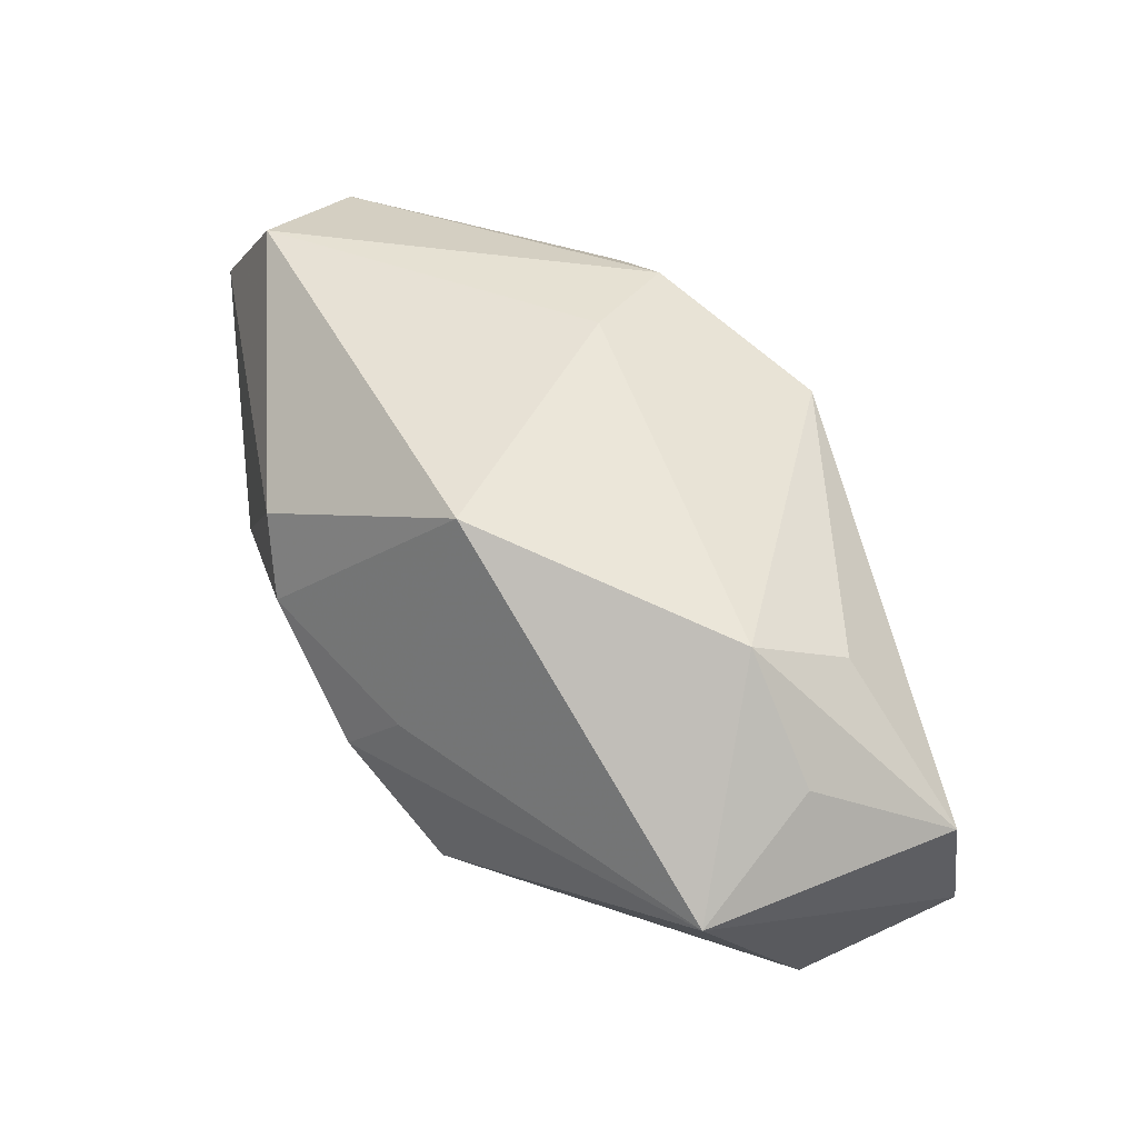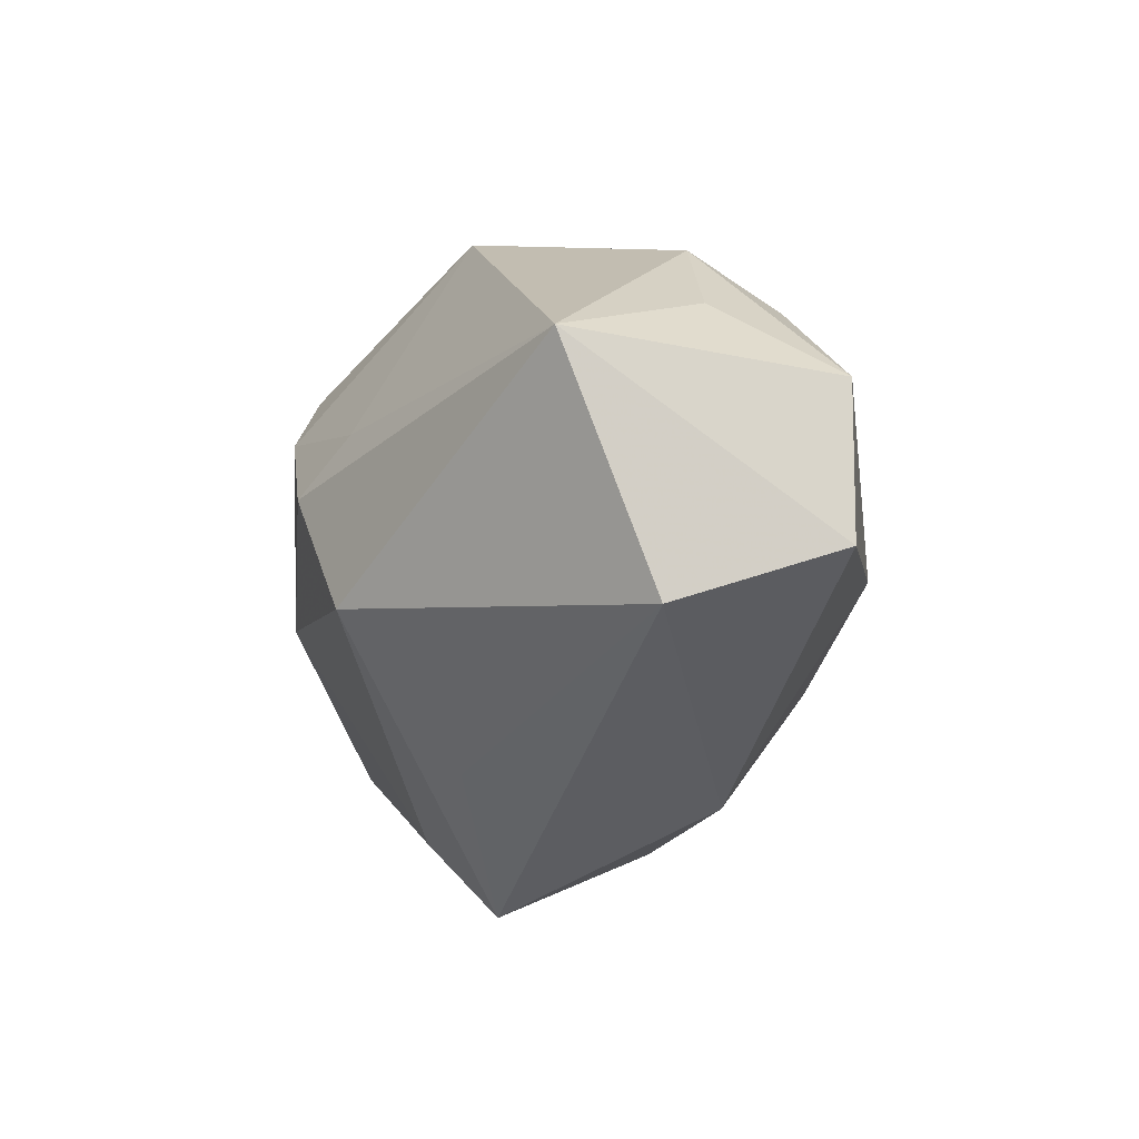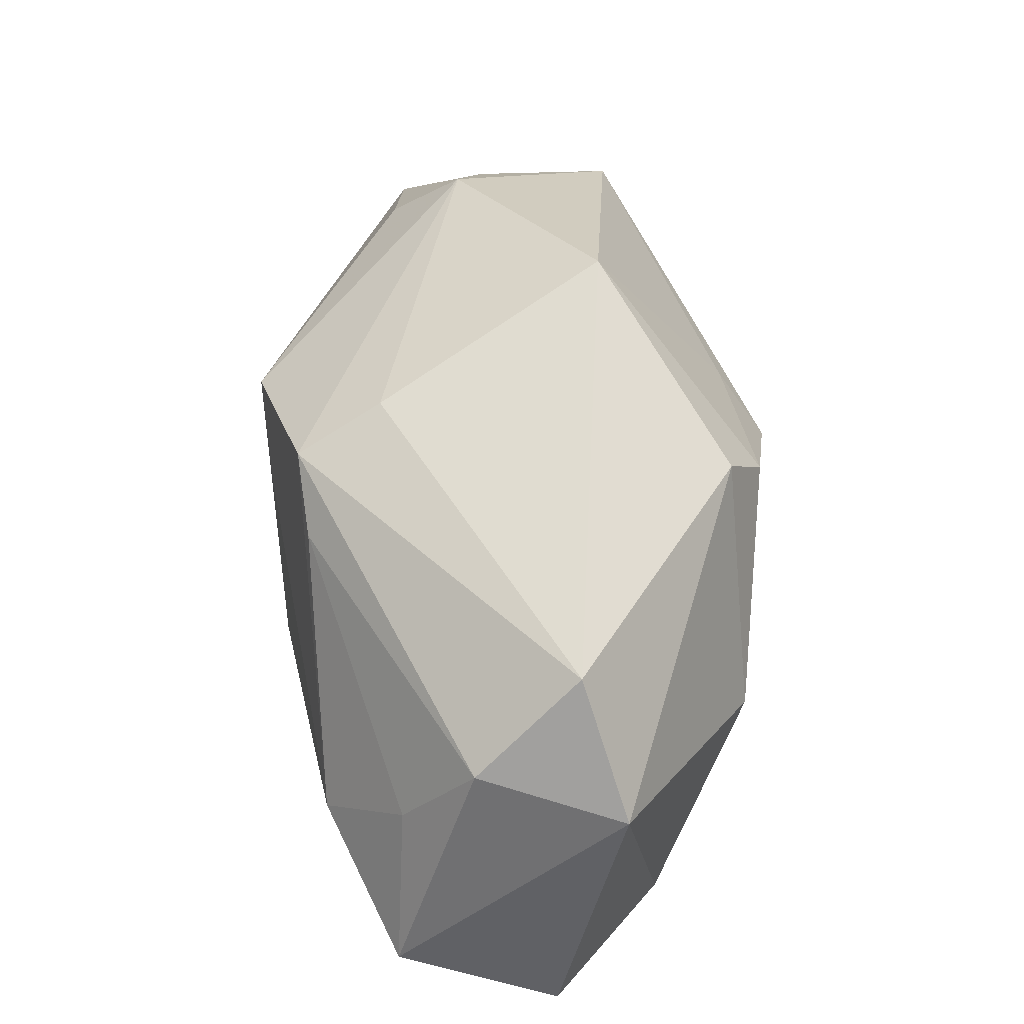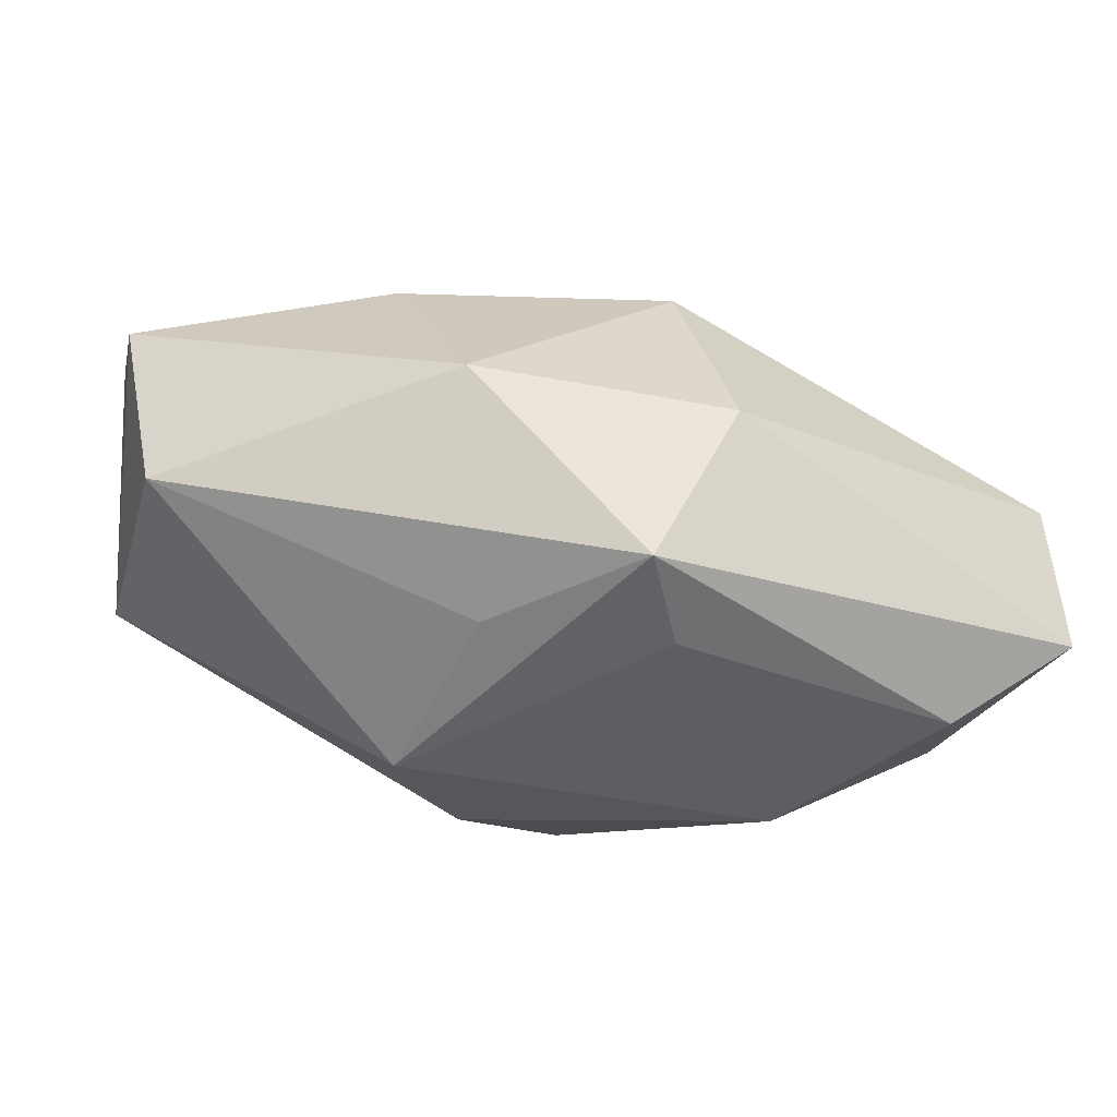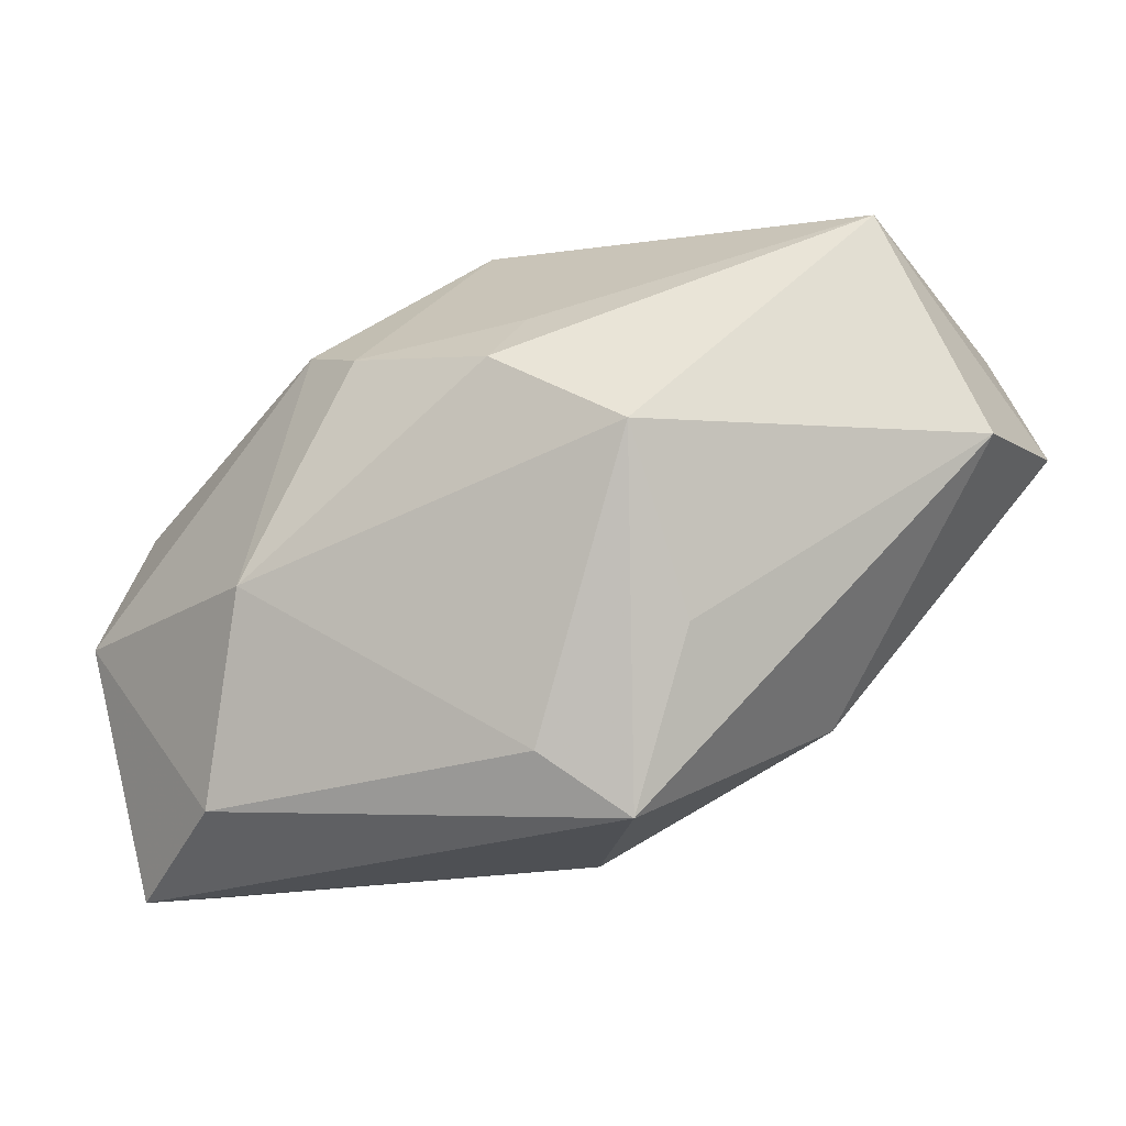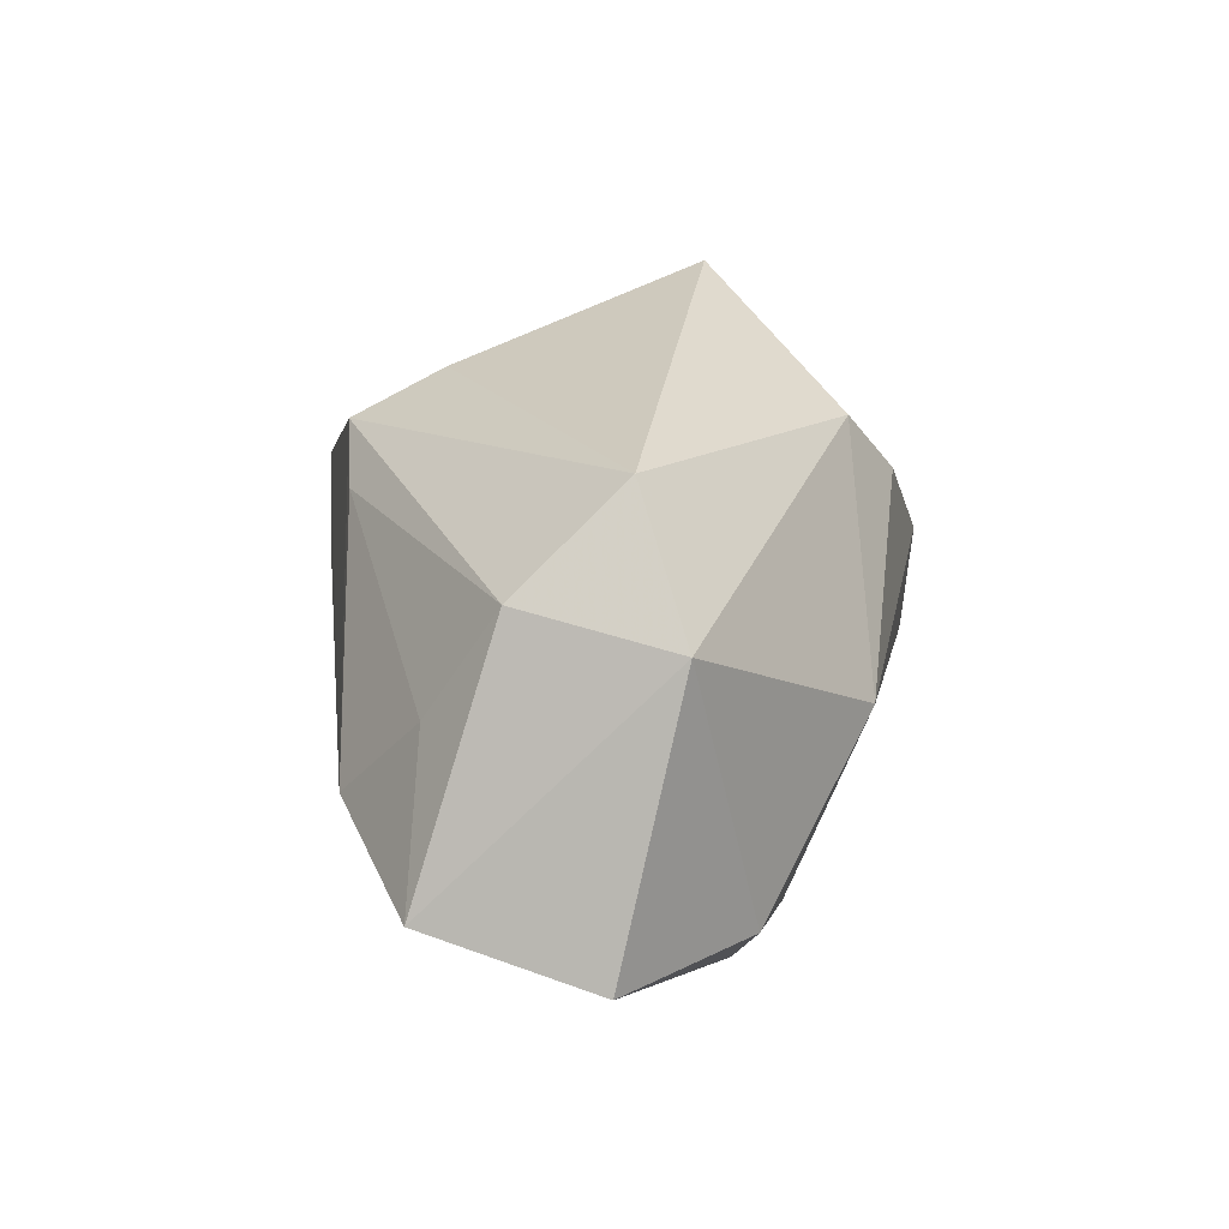
<metadata>
{"format":"obj","ext":"obj","renderer":"f3d","projection":"perspective","resolution":1024,"background":"white","views":[{"elev":80.0,"azim":-116.8,"up":"+Y"},{"elev":8.3,"azim":-97.4,"up":"+Y"},{"elev":29.9,"azim":97.3,"up":"+Y"},{"elev":-14.9,"azim":-34.9,"up":"+Z"},{"elev":-26.0,"azim":-151.2,"up":"+Y"},{"elev":-4.0,"azim":103.6,"up":"+Y"}]}
</metadata>
<code>
v 0.004262 0.00529 0.01711
v -0.0143 7.329e-05 -0.01579
v -0.0145 -0.01043 -0.008235
v 0.02858 -0.01765 0.004177
v 0.000625 0.01082 0.01844
v 0.009124 0.01083 -0.01596
v -0.01417 0.001061 0.01746
v -0.02203 0.01881 0.00543
v -0.02796 0.01488 0.01274
v -0.03175 0.005846 0.01218
v 0.02974 -0.00133 -0.001289
v 0.01498 0.00671 0.0121
v -0.005598 0.005783 -0.01787
v -0.03146 0.002787 0.001482
v -0.01699 -0.01249 0.007692
v 0.002013 -0.009311 0.01718
v -0.006545 0.01003 -0.01448
v 0.01812 -0.01828 -0.01236
v 0.00987 0.01445 0.007869
v 0.02711 -0.02129 -0.006459
v -0.0007361 -0.01967 0.005794
v 0.02163 -0.01078 0.01022
v 0.02672 -0.007106 0.003982
v -0.01608 0.01789 0.01134
v 0.001223 0.0219 -0.005959
v 0.004344 0.008313 -0.01787
v 0.02779 0.005403 -0.007771
v -0.009088 -0.02129 -0.00546
v -0.004468 -0.01744 -0.009636
v 0.01259 -0.005878 -0.01787
v 0.01188 0.01126 0.01327
v -0.02642 0.01785 -0.003832
v -0.01324 0.02172 0.005951
v 0.02959 -0.004112 -0.0111
f 7 16 5
f 10 15 7
f 7 15 16
f 31 33 5
f 9 7 5
f 10 7 9
f 18 20 28
f 34 4 20
f 11 4 34
f 20 18 34
f 34 18 30
f 29 18 28
f 30 18 29
f 21 15 28
f 16 15 21
f 21 4 16
f 28 20 21
f 20 4 21
f 25 33 19
f 33 31 19
f 5 16 1
f 23 4 11
f 5 33 24
f 24 9 5
f 33 9 24
f 32 33 25
f 10 9 32
f 6 30 26
f 6 34 30
f 6 26 25
f 4 23 22
f 22 31 5
f 5 1 22
f 16 4 22
f 22 1 16
f 8 9 33
f 33 32 8
f 8 32 9
f 10 32 14
f 14 3 28
f 28 15 14
f 14 15 10
f 27 6 25
f 34 6 27
f 11 34 27
f 25 19 27
f 27 31 11
f 27 19 31
f 26 30 13
f 31 22 12
f 12 22 23
f 11 31 12
f 12 23 11
f 26 13 17
f 17 13 32
f 25 26 17
f 17 32 25
f 2 14 32
f 32 13 2
f 3 14 2
f 28 3 2
f 2 29 28
f 30 29 2
f 2 13 30

</code>
